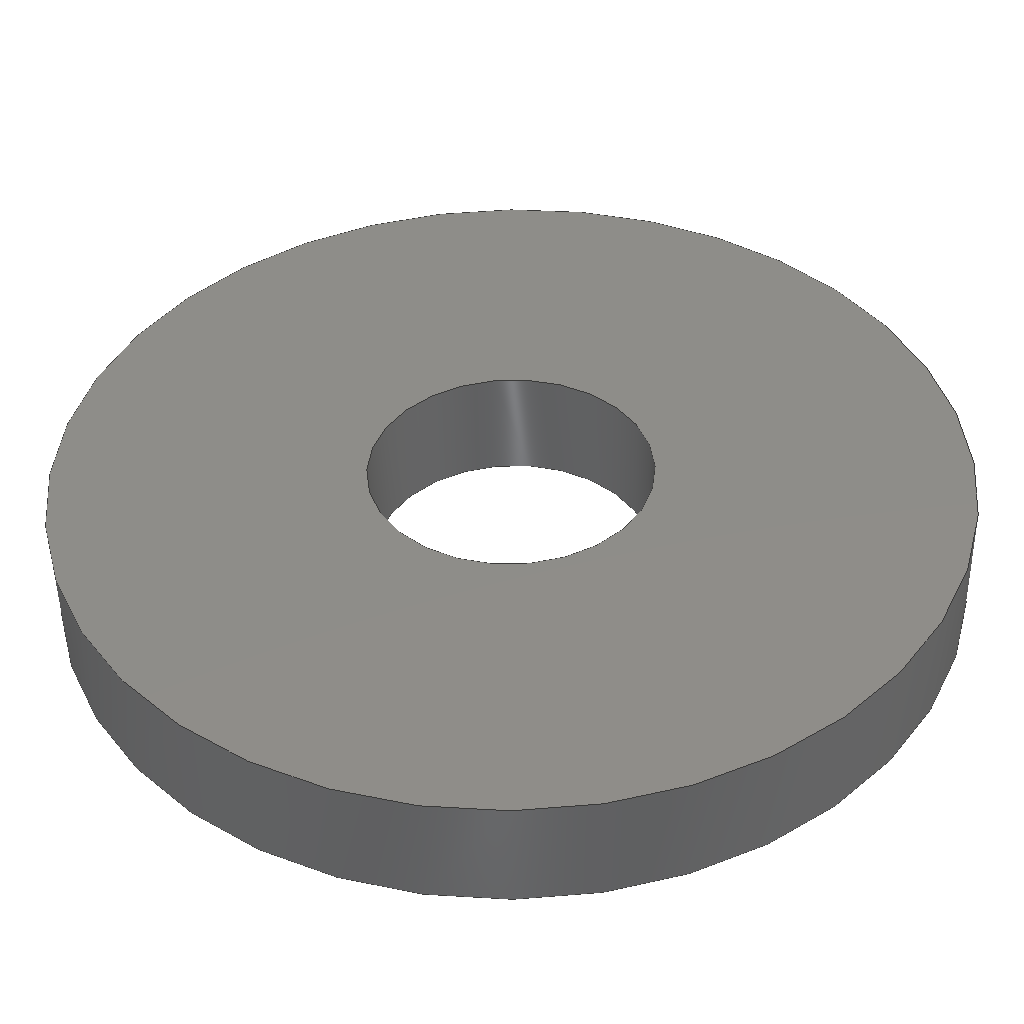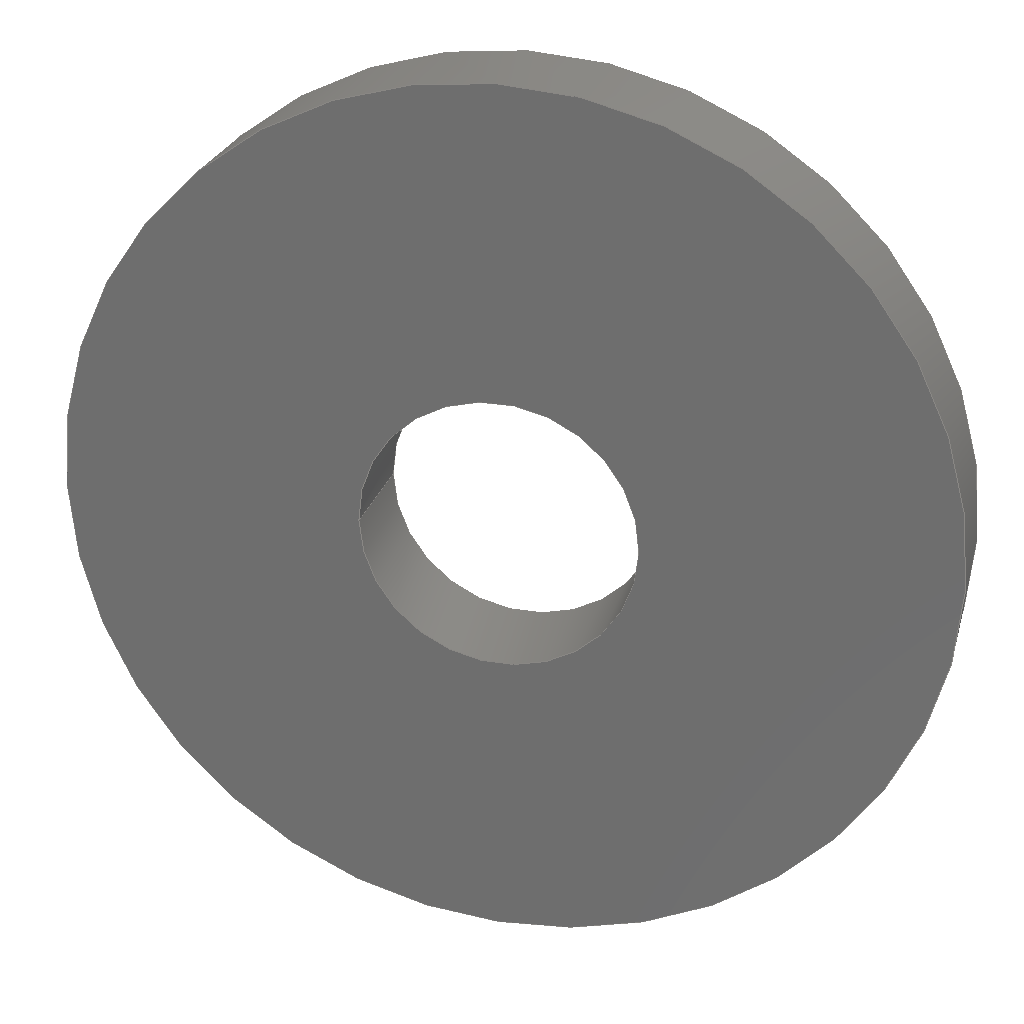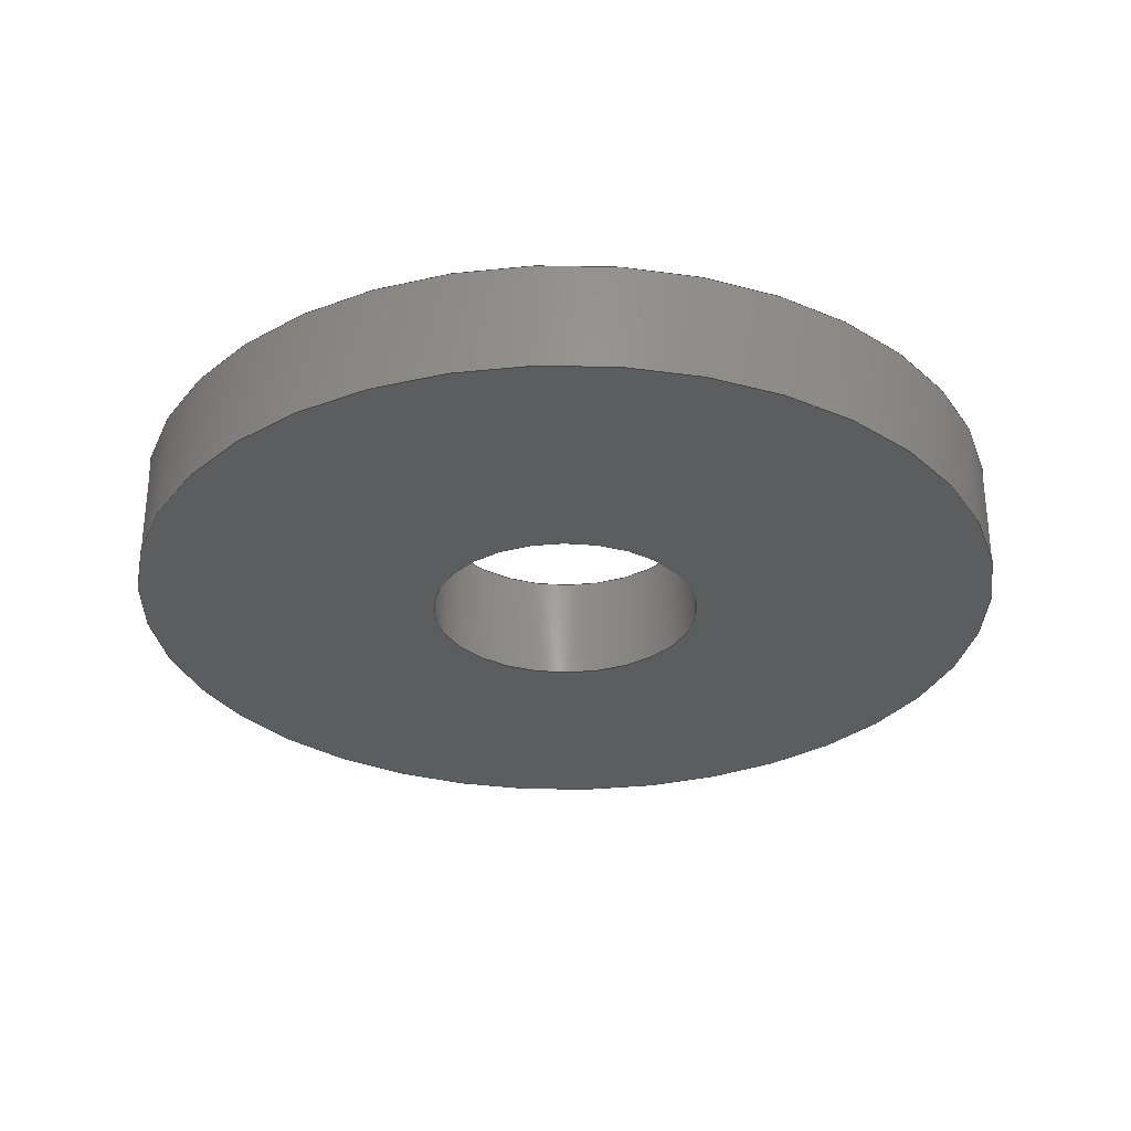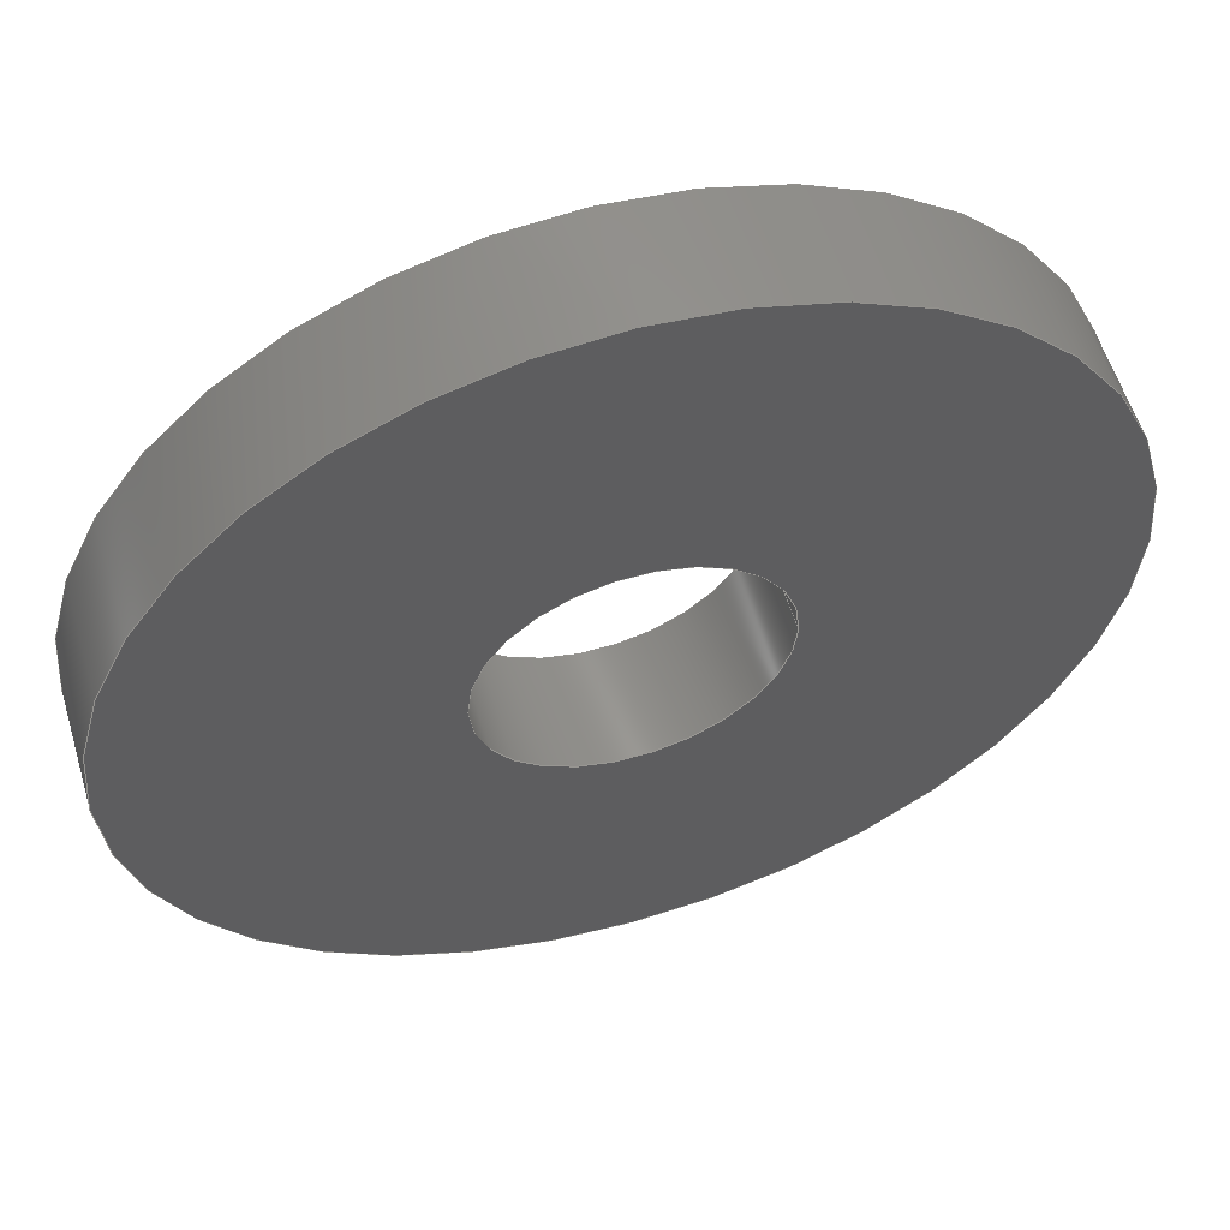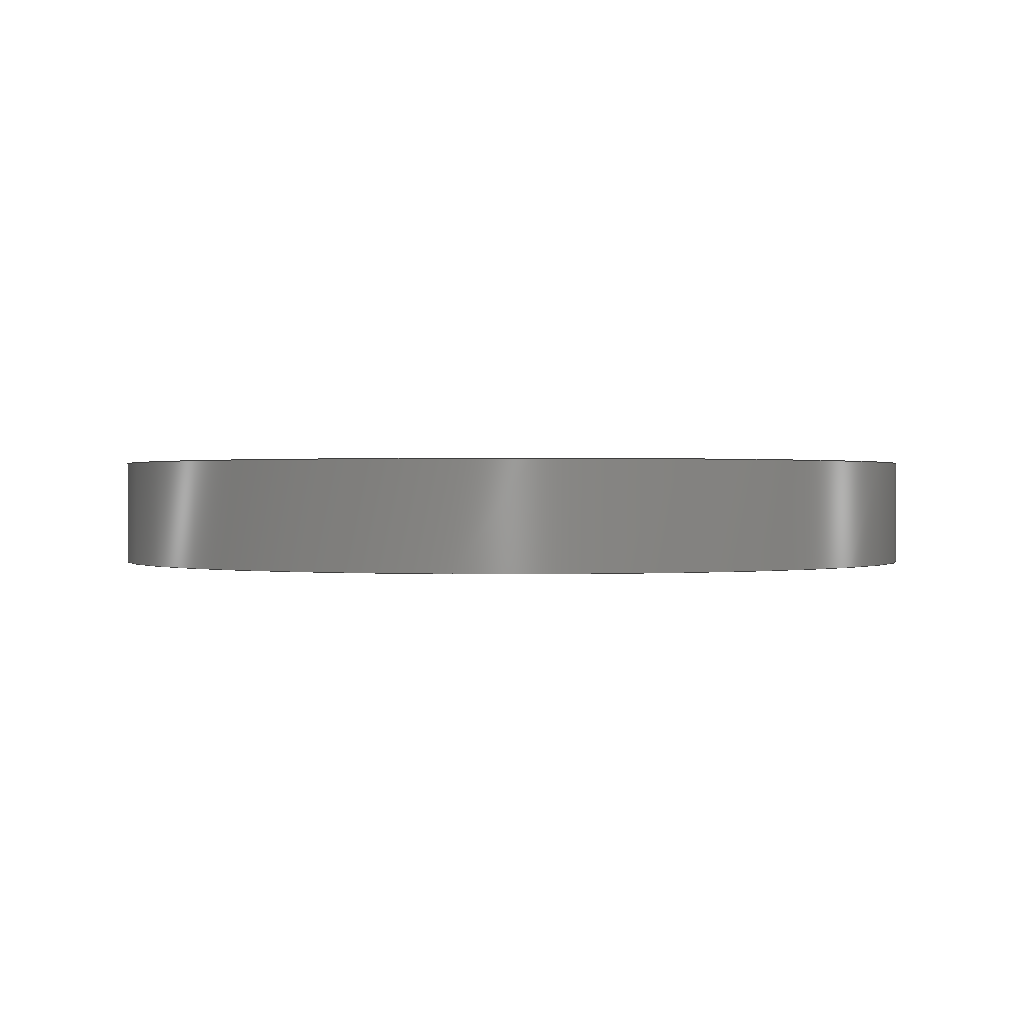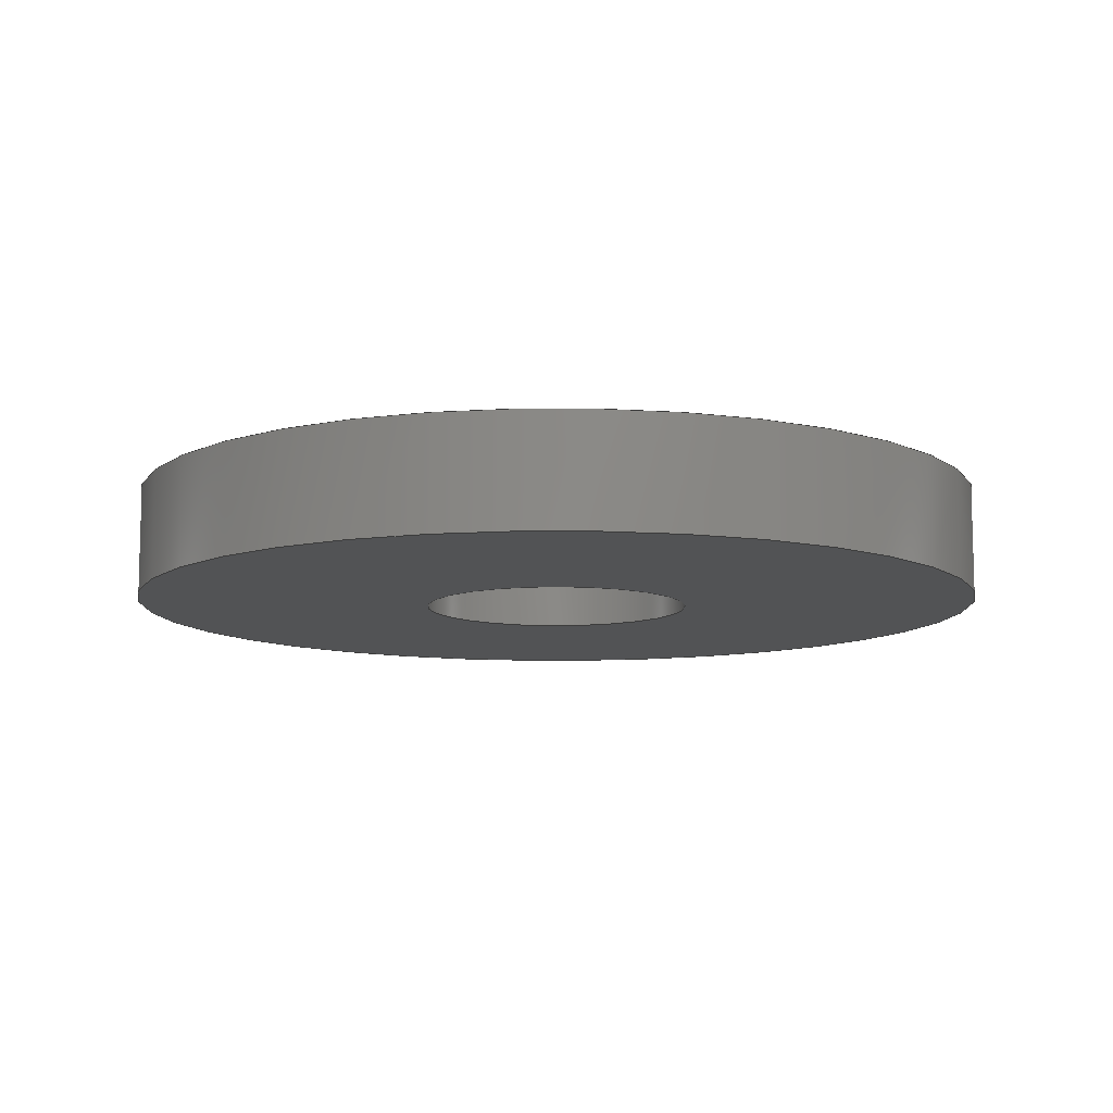
<metadata>
{"format":"step","ext":"step","renderer":"f3d","projection":"perspective","resolution":1024,"background":"white","views":[{"elev":-49.4,"azim":0.9,"up":"+Z"},{"elev":25.8,"azim":14.9,"up":"+Z"},{"elev":-30.4,"azim":173.6,"up":"+Y"},{"elev":57.3,"azim":163.4,"up":"+Z"},{"elev":0.5,"azim":167.4,"up":"+Y"},{"elev":-10.0,"azim":-175.0,"up":"+Y"}]}
</metadata>
<code>
ISO-10303-21;
DATA;
#1=MECHANICAL_DESIGN_GEOMETRIC_PRESENTATION_REPRESENTATION('',(#4),#116);
#2=SHAPE_REPRESENTATION_RELATIONSHIP('SRR','None',#123,#3);
#3=ADVANCED_BREP_SHAPE_REPRESENTATION('',(#5),#115);
#4=STYLED_ITEM('',(#133),#5);
#5=MANIFOLD_SOLID_BREP('Body1',#56);
#6=FACE_BOUND('',#17,.T.);
#7=FACE_BOUND('',#19,.T.);
#8=PLANE('',#76);
#9=PLANE('',#77);
#10=FACE_OUTER_BOUND('',#14,.T.);
#11=FACE_OUTER_BOUND('',#15,.T.);
#12=FACE_OUTER_BOUND('',#16,.T.);
#13=FACE_OUTER_BOUND('',#18,.T.);
#14=EDGE_LOOP('',(#38,#39,#40,#41));
#15=EDGE_LOOP('',(#42,#43,#44,#45));
#16=EDGE_LOOP('',(#46));
#17=EDGE_LOOP('',(#47));
#18=EDGE_LOOP('',(#48));
#19=EDGE_LOOP('',(#49));
#20=LINE('',#103,#22);
#21=LINE('',#109,#23);
#22=VECTOR('',#84,0.3969);
#23=VECTOR('',#91,1.27);
#24=CIRCLE('',#71,0.3969);
#25=CIRCLE('',#72,0.3969);
#26=CIRCLE('',#74,1.27);
#27=CIRCLE('',#75,1.27);
#28=VERTEX_POINT('',#100);
#29=VERTEX_POINT('',#102);
#30=VERTEX_POINT('',#106);
#31=VERTEX_POINT('',#108);
#32=EDGE_CURVE('',#28,#28,#24,.T.);
#33=EDGE_CURVE('',#28,#29,#20,.T.);
#34=EDGE_CURVE('',#29,#29,#25,.T.);
#35=EDGE_CURVE('',#30,#30,#26,.T.);
#36=EDGE_CURVE('',#30,#31,#21,.T.);
#37=EDGE_CURVE('',#31,#31,#27,.T.);
#38=ORIENTED_EDGE('',*,*,#32,.F.);
#39=ORIENTED_EDGE('',*,*,#33,.T.);
#40=ORIENTED_EDGE('',*,*,#34,.T.);
#41=ORIENTED_EDGE('',*,*,#33,.F.);
#42=ORIENTED_EDGE('',*,*,#35,.F.);
#43=ORIENTED_EDGE('',*,*,#36,.T.);
#44=ORIENTED_EDGE('',*,*,#37,.T.);
#45=ORIENTED_EDGE('',*,*,#36,.F.);
#46=ORIENTED_EDGE('',*,*,#35,.T.);
#47=ORIENTED_EDGE('',*,*,#32,.T.);
#48=ORIENTED_EDGE('',*,*,#37,.F.);
#49=ORIENTED_EDGE('',*,*,#34,.F.);
#50=CYLINDRICAL_SURFACE('',#70,0.3969);
#51=CYLINDRICAL_SURFACE('',#73,1.27);
#52=ADVANCED_FACE('',(#10),#50,.F.);
#53=ADVANCED_FACE('',(#11),#51,.T.);
#54=ADVANCED_FACE('',(#12,#6),#8,.T.);
#55=ADVANCED_FACE('',(#13,#7),#9,.F.);
#56=CLOSED_SHELL('',(#52,#53,#54,#55));
#57=DERIVED_UNIT_ELEMENT(#59,1);
#58=DERIVED_UNIT_ELEMENT(#118,3);
#59=(
MASS_UNIT()
NAMED_UNIT(*)
SI_UNIT(.KILO.,.GRAM.)
);
#60=DERIVED_UNIT((#57,#58));
#61=MEASURE_REPRESENTATION_ITEM('density measure',
POSITIVE_RATIO_MEASURE(7850),#60);
#62=PROPERTY_DEFINITION_REPRESENTATION(#67,#64);
#63=PROPERTY_DEFINITION_REPRESENTATION(#68,#65);
#64=REPRESENTATION('material name',(#66),#115);
#65=REPRESENTATION('density',(#61),#115);
#66=DESCRIPTIVE_REPRESENTATION_ITEM('Steel','Steel');
#67=PROPERTY_DEFINITION('material property','material name',#125);
#68=PROPERTY_DEFINITION('material property','density of part',#125);
#69=AXIS2_PLACEMENT_3D('placement',#98,#78,#79);
#70=AXIS2_PLACEMENT_3D('',#99,#80,#81);
#71=AXIS2_PLACEMENT_3D('',#101,#82,#83);
#72=AXIS2_PLACEMENT_3D('',#104,#85,#86);
#73=AXIS2_PLACEMENT_3D('',#105,#87,#88);
#74=AXIS2_PLACEMENT_3D('',#107,#89,#90);
#75=AXIS2_PLACEMENT_3D('',#110,#92,#93);
#76=AXIS2_PLACEMENT_3D('',#111,#94,#95);
#77=AXIS2_PLACEMENT_3D('',#112,#96,#97);
#78=DIRECTION('axis',(0,0,1));
#79=DIRECTION('refdir',(1,0,0));
#80=DIRECTION('center_axis',(0,1,0));
#81=DIRECTION('ref_axis',(1,0,0));
#82=DIRECTION('center_axis',(0,-1,0));
#83=DIRECTION('ref_axis',(1,0,0));
#84=DIRECTION('',(0,-1,0));
#85=DIRECTION('center_axis',(0,-1,0));
#86=DIRECTION('ref_axis',(1,0,0));
#87=DIRECTION('center_axis',(0,1,0));
#88=DIRECTION('ref_axis',(1,0,0));
#89=DIRECTION('center_axis',(0,1,0));
#90=DIRECTION('ref_axis',(1,0,0));
#91=DIRECTION('',(0,-1,0));
#92=DIRECTION('center_axis',(0,1,0));
#93=DIRECTION('ref_axis',(1,0,0));
#94=DIRECTION('center_axis',(0,1,0));
#95=DIRECTION('ref_axis',(1,0,0));
#96=DIRECTION('center_axis',(0,1,0));
#97=DIRECTION('ref_axis',(1,0,0));
#98=CARTESIAN_POINT('',(0,0,0));
#99=CARTESIAN_POINT('Origin',(0,0,0));
#100=CARTESIAN_POINT('',(-0.3969,0.3175,4.86e-17));
#101=CARTESIAN_POINT('Origin',(0,0.3175,0));
#102=CARTESIAN_POINT('',(-0.3969,0,4.86e-17));
#103=CARTESIAN_POINT('',(-0.3969,0,4.86e-17));
#104=CARTESIAN_POINT('Origin',(0,0,0));
#105=CARTESIAN_POINT('Origin',(0,0,0));
#106=CARTESIAN_POINT('',(-1.27,0.3175,1.555e-16));
#107=CARTESIAN_POINT('Origin',(0,0.3175,0));
#108=CARTESIAN_POINT('',(-1.27,0,1.555e-16));
#109=CARTESIAN_POINT('',(-1.27,0,1.555e-16));
#110=CARTESIAN_POINT('Origin',(0,0,0));
#111=CARTESIAN_POINT('Origin',(0,0.3175,0));
#112=CARTESIAN_POINT('Origin',(0,0,0));
#113=UNCERTAINTY_MEASURE_WITH_UNIT(LENGTH_MEASURE(0.001),#117,
'DISTANCE_ACCURACY_VALUE',
'Maximum model space distance between geometric entities at asserted c
onnectivities');
#114=UNCERTAINTY_MEASURE_WITH_UNIT(LENGTH_MEASURE(0.001),#117,
'DISTANCE_ACCURACY_VALUE',
'Maximum model space distance between geometric entities at asserted c
onnectivities');
#115=(
GEOMETRIC_REPRESENTATION_CONTEXT(3)
GLOBAL_UNCERTAINTY_ASSIGNED_CONTEXT((#113))
GLOBAL_UNIT_ASSIGNED_CONTEXT((#117,#119,#120))
REPRESENTATION_CONTEXT('','3D')
);
#116=(
GEOMETRIC_REPRESENTATION_CONTEXT(3)
GLOBAL_UNCERTAINTY_ASSIGNED_CONTEXT((#114))
GLOBAL_UNIT_ASSIGNED_CONTEXT((#117,#119,#120))
REPRESENTATION_CONTEXT('','3D')
);
#117=(
LENGTH_UNIT()
NAMED_UNIT(*)
SI_UNIT(.CENTI.,.METRE.)
);
#118=(
LENGTH_UNIT()
NAMED_UNIT(*)
SI_UNIT($,.METRE.)
);
#119=(
NAMED_UNIT(*)
PLANE_ANGLE_UNIT()
SI_UNIT($,.RADIAN.)
);
#120=(
NAMED_UNIT(*)
SI_UNIT($,.STERADIAN.)
SOLID_ANGLE_UNIT()
);
#121=SHAPE_DEFINITION_REPRESENTATION(#122,#123);
#122=PRODUCT_DEFINITION_SHAPE('',$,#125);
#123=SHAPE_REPRESENTATION('',(#69),#115);
#124=PRODUCT_DEFINITION_CONTEXT('part definition',#129,'design');
#125=PRODUCT_DEFINITION('Below Jupiter v2 (1)','Below Jupiter v2 (1)',#126,
#124);
#126=PRODUCT_DEFINITION_FORMATION('',$,#131);
#127=PRODUCT_RELATED_PRODUCT_CATEGORY('Below Jupiter v2 (1)',
'Below Jupiter v2 (1)',(#131));
#128=APPLICATION_PROTOCOL_DEFINITION('international standard',
'automotive_design',2009,#129);
#129=APPLICATION_CONTEXT(
'Core Data for Automotive Mechanical Design Process');
#130=PRODUCT_CONTEXT('part definition',#129,'mechanical');
#131=PRODUCT('Below Jupiter v2 (1)','Below Jupiter v2 (1)',$,(#130));
#132=PRESENTATION_STYLE_ASSIGNMENT((#134));
#133=PRESENTATION_STYLE_ASSIGNMENT((#135));
#134=SURFACE_STYLE_USAGE(.BOTH.,#136);
#135=SURFACE_STYLE_USAGE(.BOTH.,#137);
#136=SURFACE_SIDE_STYLE('',(#138));
#137=SURFACE_SIDE_STYLE('',(#139));
#138=SURFACE_STYLE_FILL_AREA(#140);
#139=SURFACE_STYLE_FILL_AREA(#141);
#140=FILL_AREA_STYLE('Steel - Satin',(#142));
#141=FILL_AREA_STYLE('Bamboo Dark - Semigloss',(#143));
#142=FILL_AREA_STYLE_COLOUR('Steel - Satin',#144);
#143=FILL_AREA_STYLE_COLOUR('Bamboo Dark - Semigloss',#145);
#144=COLOUR_RGB('Steel - Satin',0.6275,0.6275,0.6275);
#145=COLOUR_RGB('Bamboo Dark - Semigloss',0,0,0);
ENDSEC;
END-ISO-10303-21;

</code>
